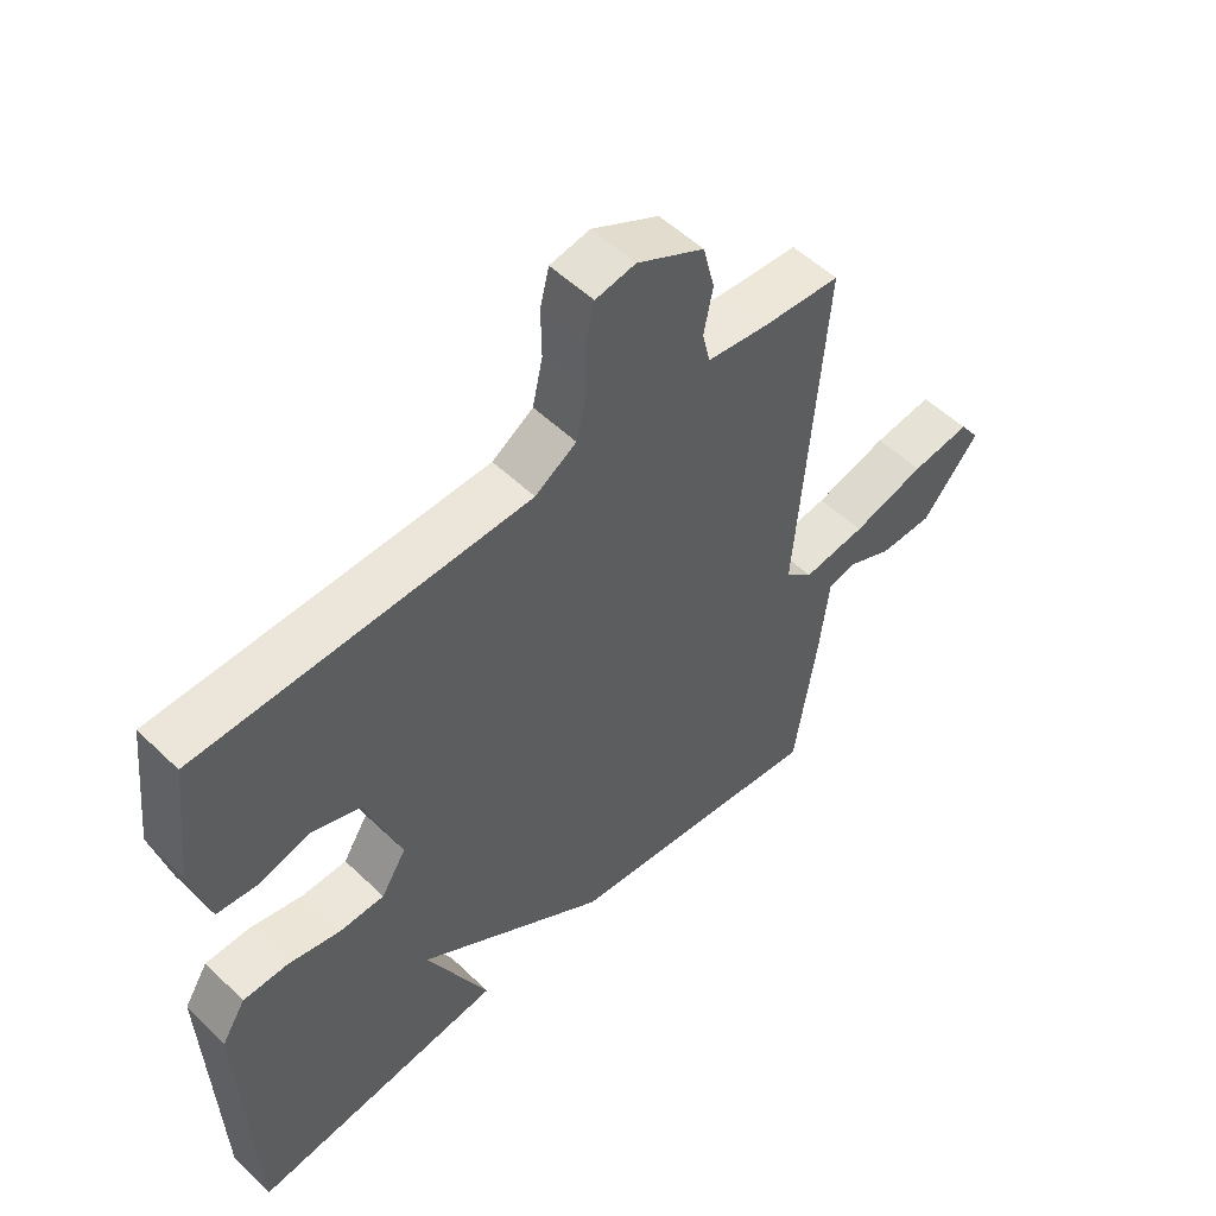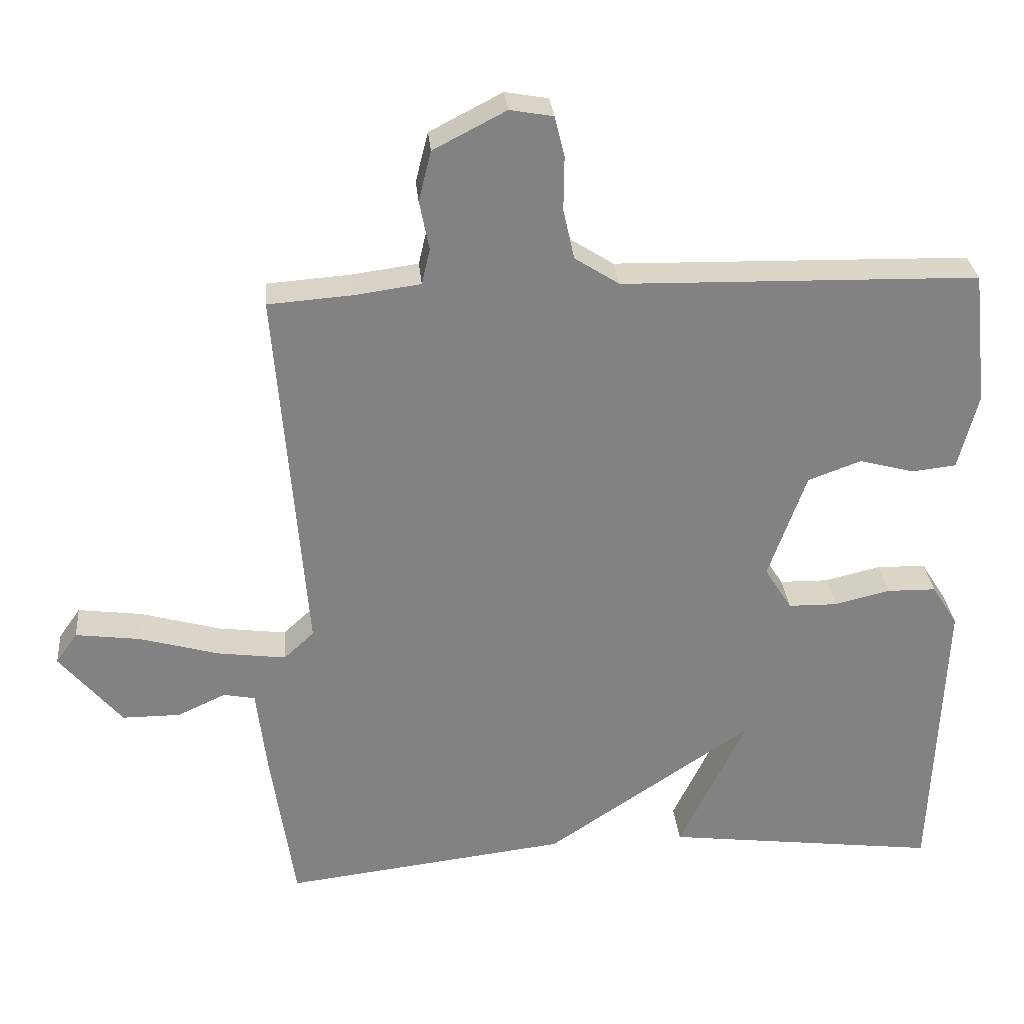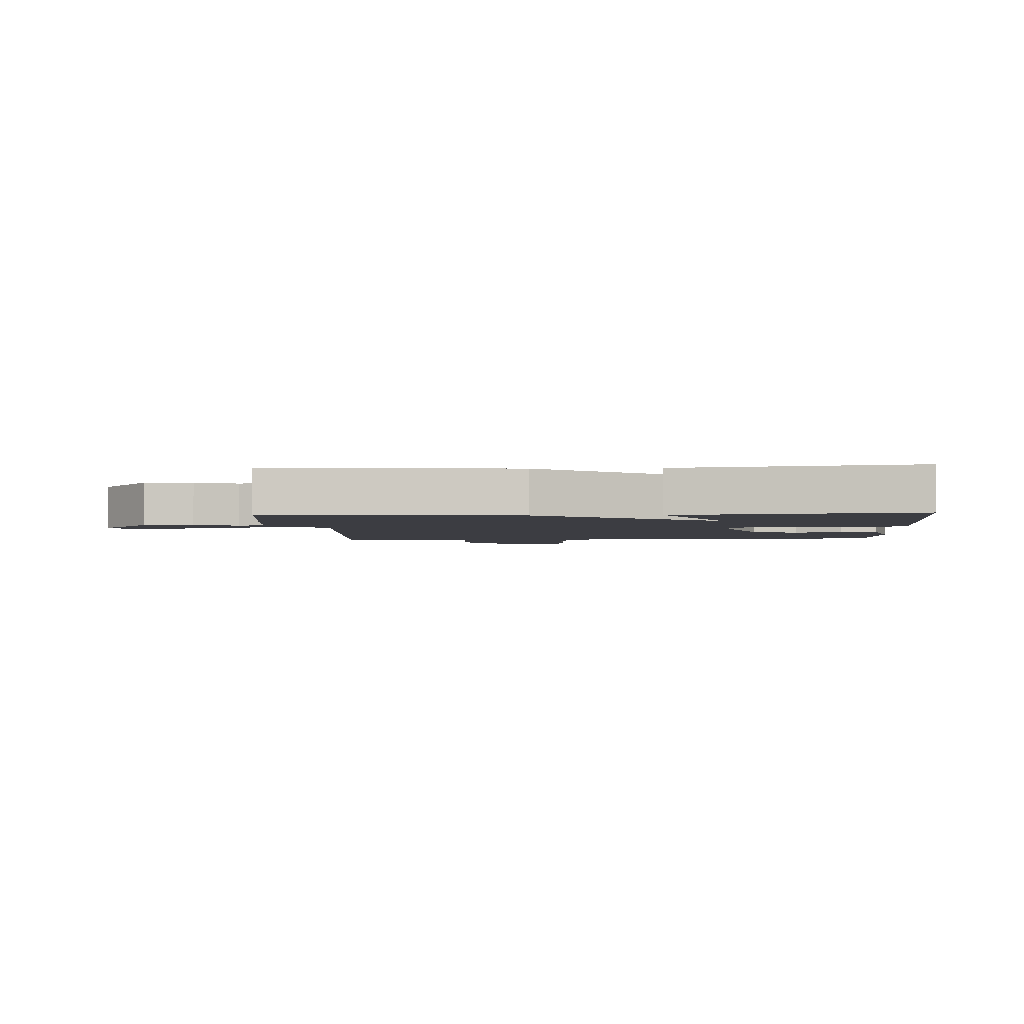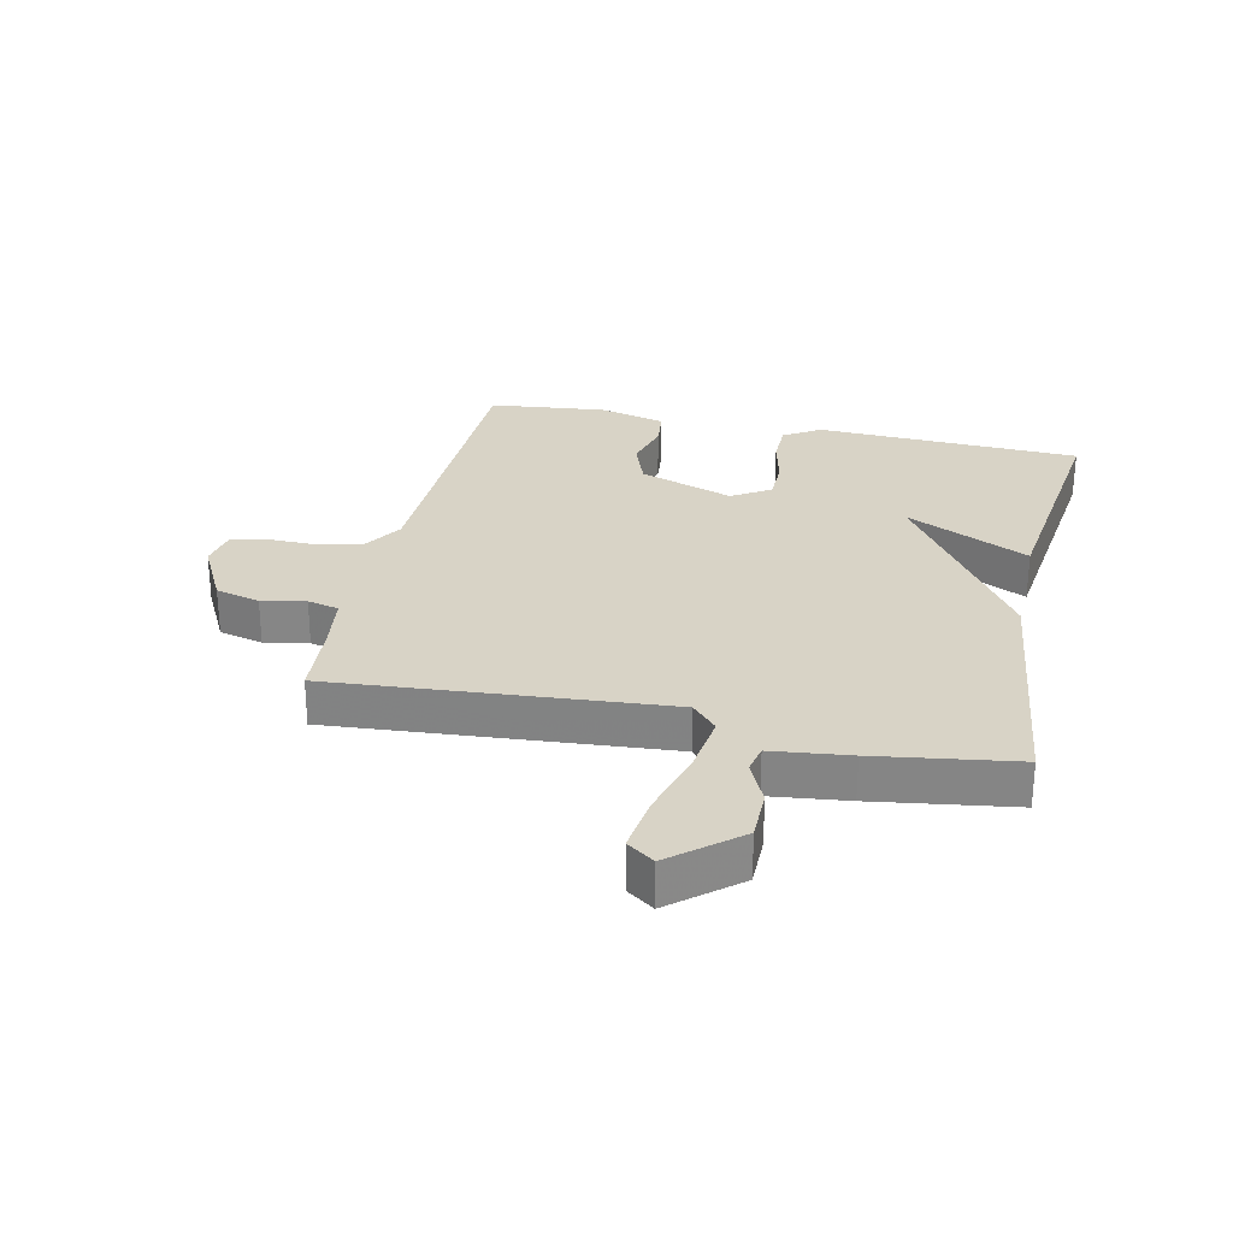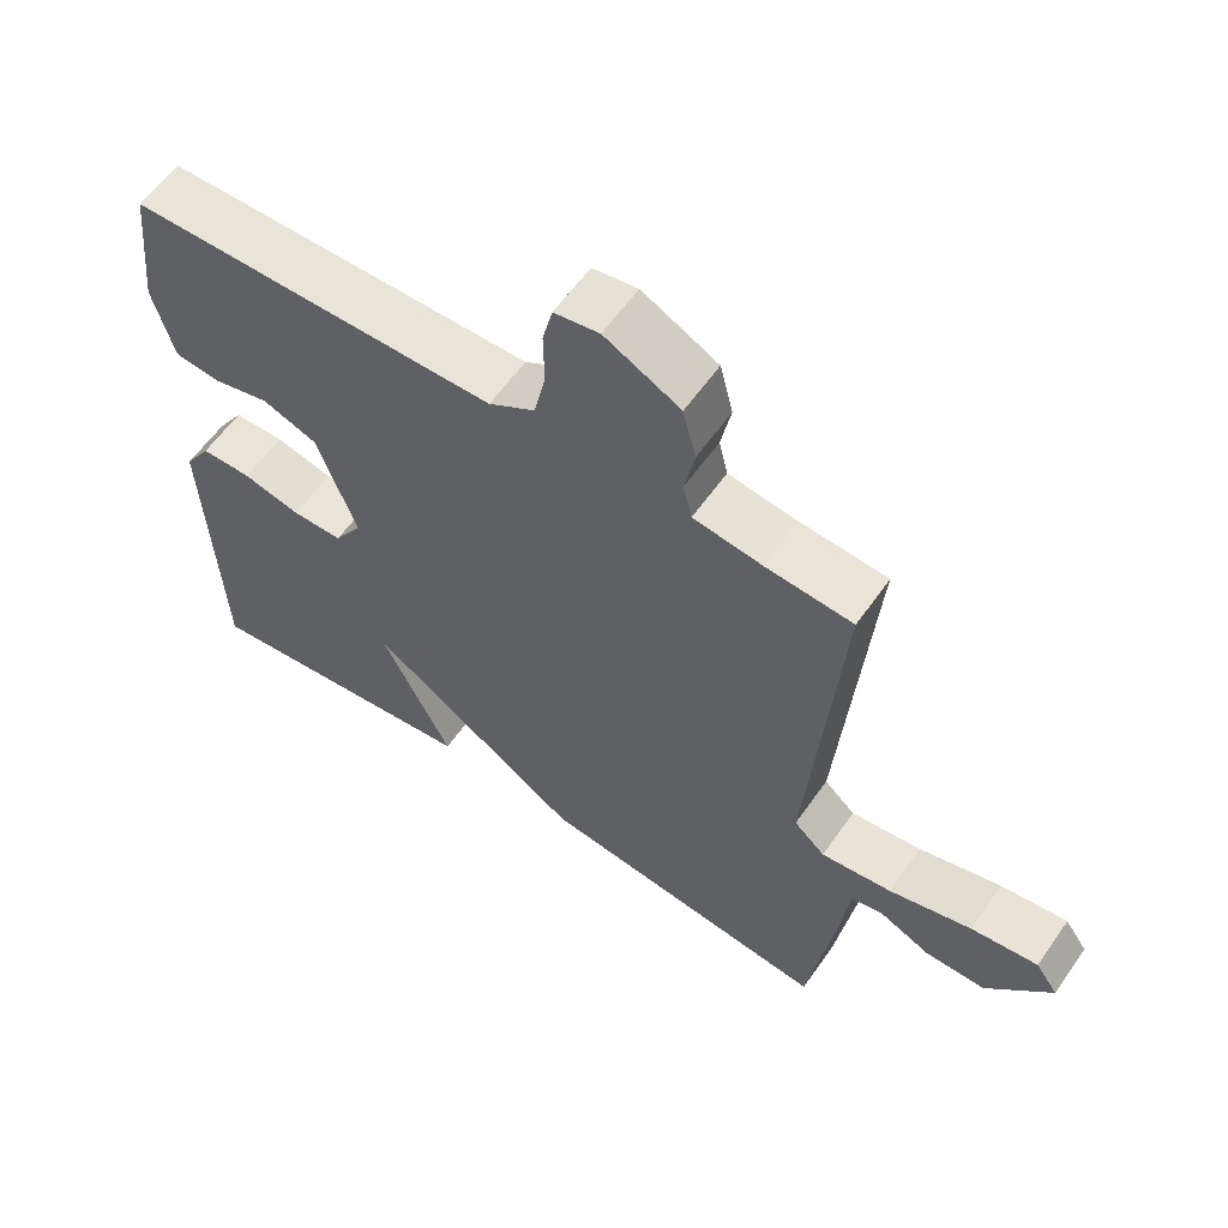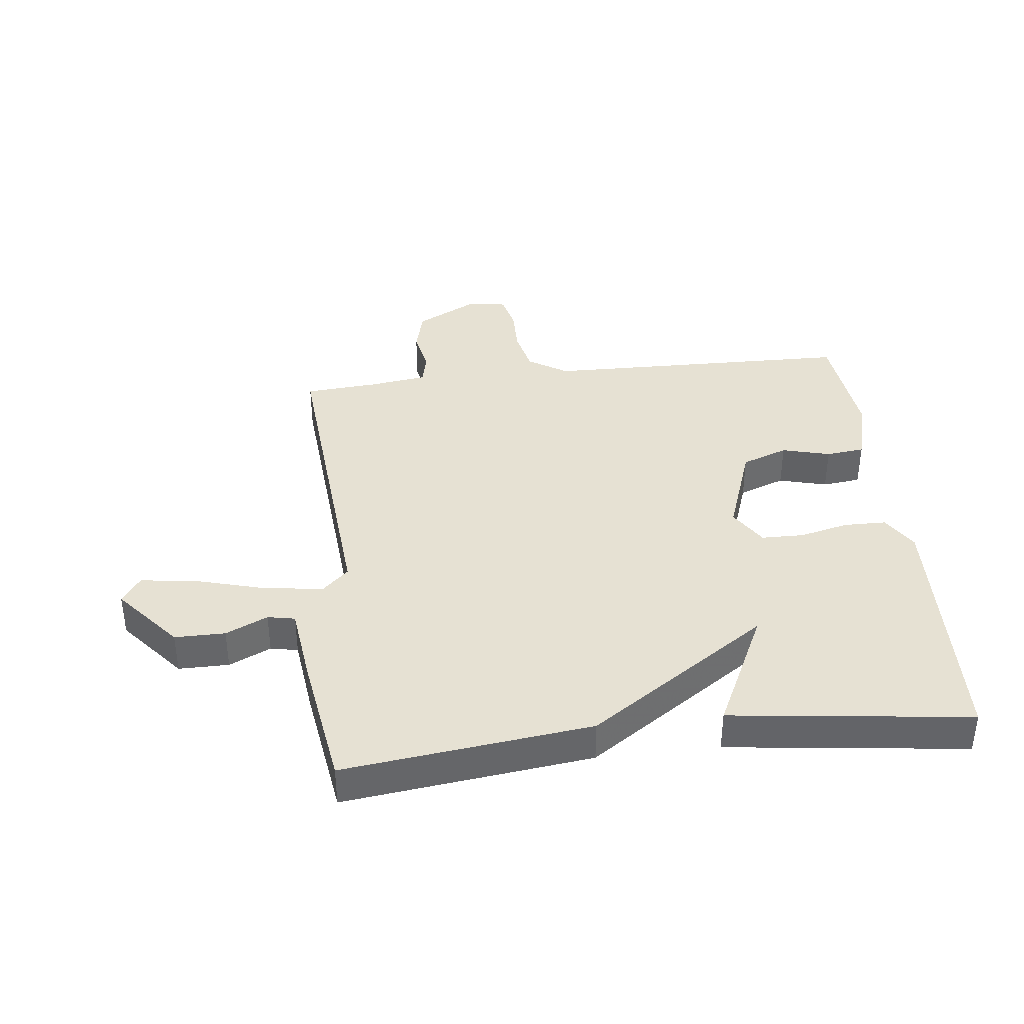
<metadata>
{"format":"obj","ext":"obj","renderer":"f3d","projection":"perspective","resolution":1024,"background":"white","views":[{"elev":53.1,"azim":-44.3,"up":"+Z"},{"elev":29.5,"azim":174.8,"up":"+Z"},{"elev":-2.9,"azim":-176.2,"up":"+Y"},{"elev":27.8,"azim":102.5,"up":"+Y"},{"elev":59.9,"azim":34.9,"up":"+Z"},{"elev":38.6,"azim":173.4,"up":"+Y"}]}
</metadata>
<code>
v 0.5 0.07 0.5
v 0.457 0.07 -0.037
v 0.5 0.07 -0.077
v 0.598 0.07 -0.064
v 0.712 0.07 -0.032
v 0.804 0.07 -0.02
v 0.835 0.07 -0.064
v 0.746 0.07 -0.17
v 0.663 0.07 -0.17
v 0.594 0.07 -0.138
v 0.549 0.07 -0.147
v 0.534 0.07 -0.273
v 0.5 0.07 -0.5
v 0.093 0.07 -0.451
v -0.203 0.07 -0.252
v -0.107 0.07 -0.451
v -0.5 0.07 -0.5
v -0.517 0.07 -0.071
v -0.48 0.07 -0.012
v -0.41 0.07 -0.011
v -0.33 0.07 -0.03
v -0.26 0.07 -0.029
v -0.221 0.07 0.033
v -0.275 0.07 0.186
v -0.351 0.07 0.214
v -0.43 0.07 0.193
v -0.493 0.07 0.2
v -0.521 0.07 0.309
v -0.5 0.07 0.5
v 0.01 0.07 0.511
v 0.074 0.07 0.552
v 0.09 0.07 0.624
v 0.089 0.07 0.702
v 0.103 0.07 0.759
v 0.165 0.07 0.77
v 0.269 0.07 0.716
v 0.287 0.07 0.644
v 0.273 0.07 0.573
v 0.285 0.07 0.522
v 0.38 0.07 0.509
v 0.5 0 0.5
v 0.457 0 -0.037
v 0.5 0 -0.077
v 0.598 0 -0.064
v 0.712 0 -0.032
v 0.804 0 -0.02
v 0.835 0 -0.064
v 0.746 0 -0.17
v 0.663 0 -0.17
v 0.594 0 -0.138
v 0.549 0 -0.147
v 0.534 0 -0.273
v 0.5 0 -0.5
v 0.093 0 -0.451
v -0.203 0 -0.252
v -0.107 0 -0.451
v -0.5 0 -0.5
v -0.517 0 -0.071
v -0.48 0 -0.012
v -0.41 0 -0.011
v -0.33 0 -0.03
v -0.26 0 -0.029
v -0.221 0 0.033
v -0.275 0 0.186
v -0.351 0 0.214
v -0.43 0 0.193
v -0.493 0 0.2
v -0.521 0 0.309
v -0.5 0 0.5
v 0.01 0 0.511
v 0.074 0 0.552
v 0.09 0 0.624
v 0.089 0 0.702
v 0.103 0 0.759
v 0.165 0 0.77
v 0.269 0 0.716
v 0.287 0 0.644
v 0.273 0 0.573
v 0.285 0 0.522
v 0.38 0 0.509
f 36 37 38
f 35 36 38
f 34 35 38
f 33 34 38
f 32 33 38
f 31 32 38 39
f 30 31 39
f 28 29 30
f 27 28 30
f 26 27 30
f 25 26 30
f 30 39 40
f 25 30 40
f 24 25 40
f 19 20 21
f 18 19 21
f 17 18 21
f 16 17 21
f 15 16 21
f 15 21 22
f 14 15 22
f 13 14 22
f 12 13 22
f 11 12 22
f 10 11 22 23
f 8 9 10
f 7 8 10
f 6 7 10
f 5 6 10
f 4 5 10
f 3 4 10
f 40 1 2
f 24 40 2
f 23 24 2
f 3 10 23
f 2 3 23
f 78 77 76
f 78 76 75
f 78 75 74
f 78 74 73
f 78 73 72
f 79 78 72 71
f 79 71 70
f 70 69 68
f 70 68 67
f 70 67 66
f 70 66 65
f 80 79 70
f 80 70 65
f 80 65 64
f 61 60 59
f 61 59 58
f 61 58 57
f 61 57 56
f 61 56 55
f 62 61 55
f 62 55 54
f 62 54 53
f 62 53 52
f 62 52 51
f 63 62 51 50
f 50 49 48
f 50 48 47
f 50 47 46
f 50 46 45
f 50 45 44
f 50 44 43
f 42 41 80
f 42 80 64
f 42 64 63
f 63 50 43
f 63 43 42
f 1 41 42 2
f 2 42 43 3
f 3 43 44 4
f 4 44 45 5
f 5 45 46 6
f 6 46 47 7
f 7 47 48 8
f 8 48 49 9
f 9 49 50 10
f 10 50 51 11
f 11 51 52 12
f 12 52 53 13
f 13 53 54 14
f 14 54 55 15
f 15 55 56 16
f 16 56 57 17
f 17 57 58 18
f 18 58 59 19
f 19 59 60 20
f 20 60 61 21
f 21 61 62 22
f 22 62 63 23
f 23 63 64 24
f 24 64 65 25
f 25 65 66 26
f 26 66 67 27
f 27 67 68 28
f 28 68 69 29
f 29 69 70 30
f 30 70 71 31
f 31 71 72 32
f 32 72 73 33
f 33 73 74 34
f 34 74 75 35
f 35 75 76 36
f 36 76 77 37
f 37 77 78 38
f 38 78 79 39
f 39 79 80 40
f 40 80 41 1

</code>
